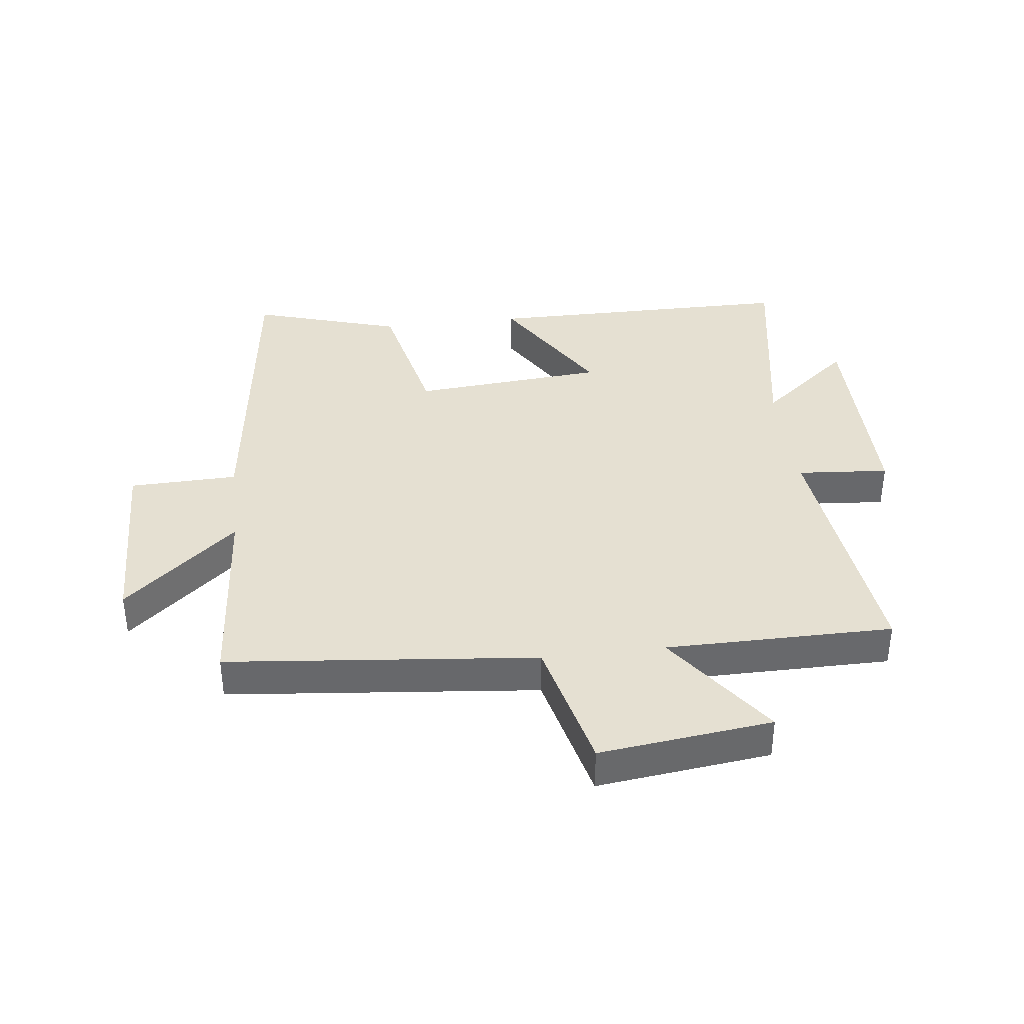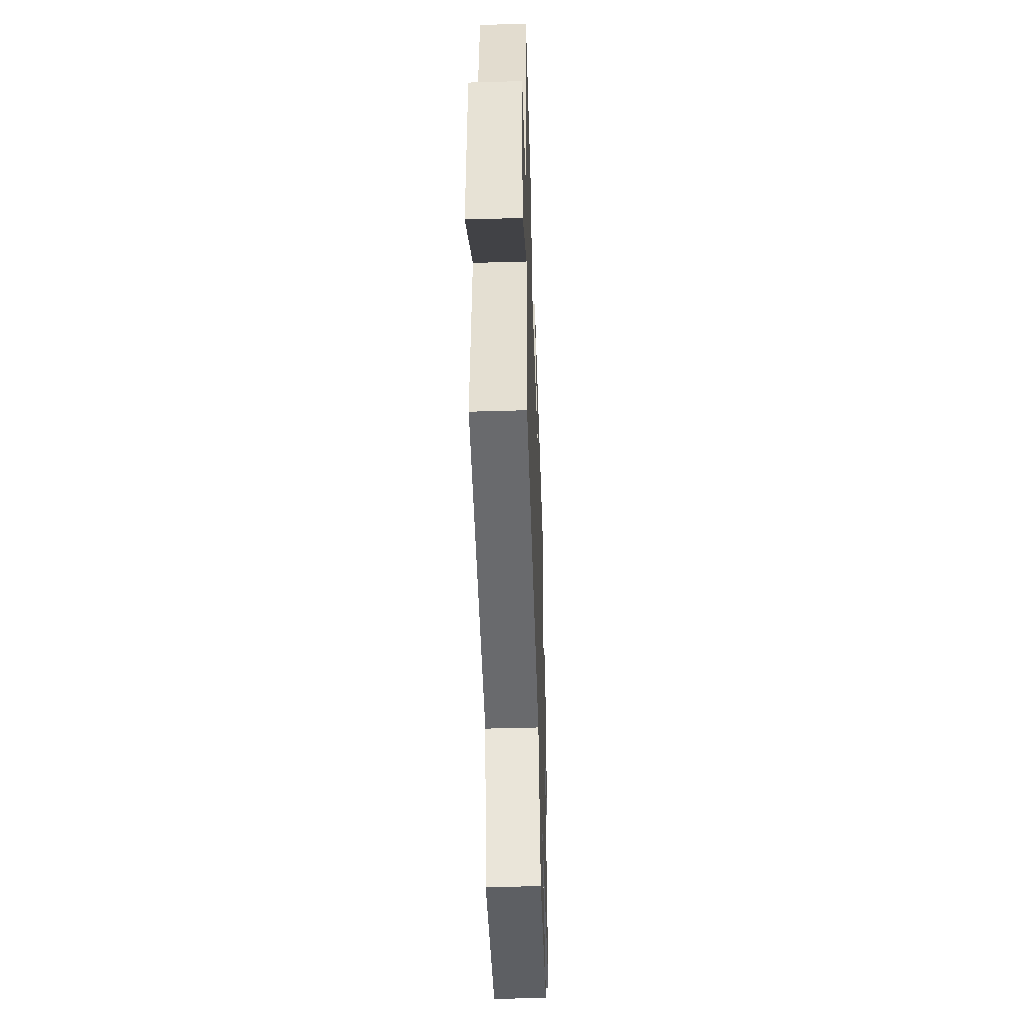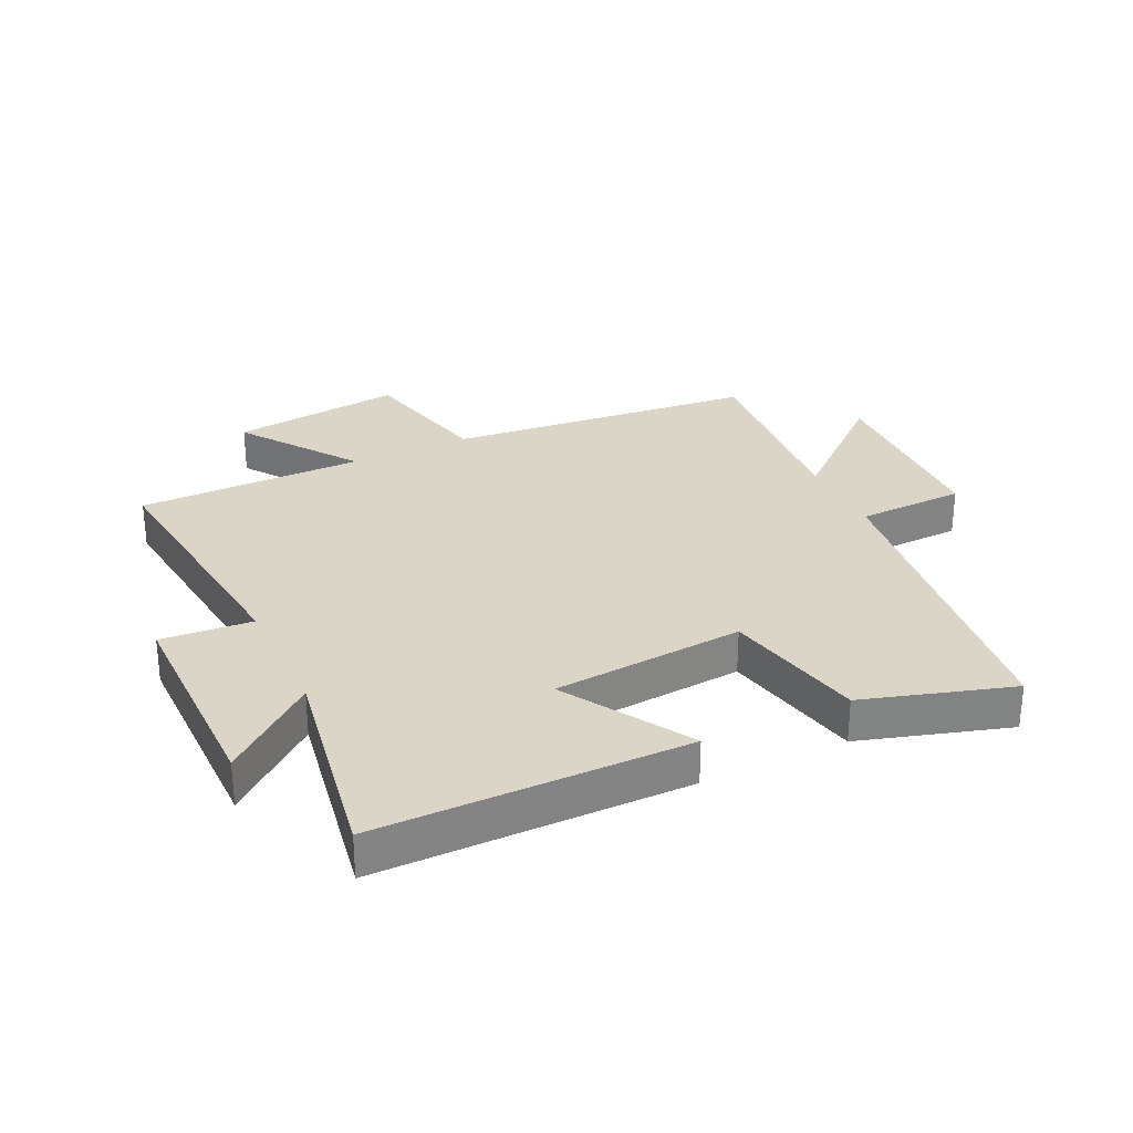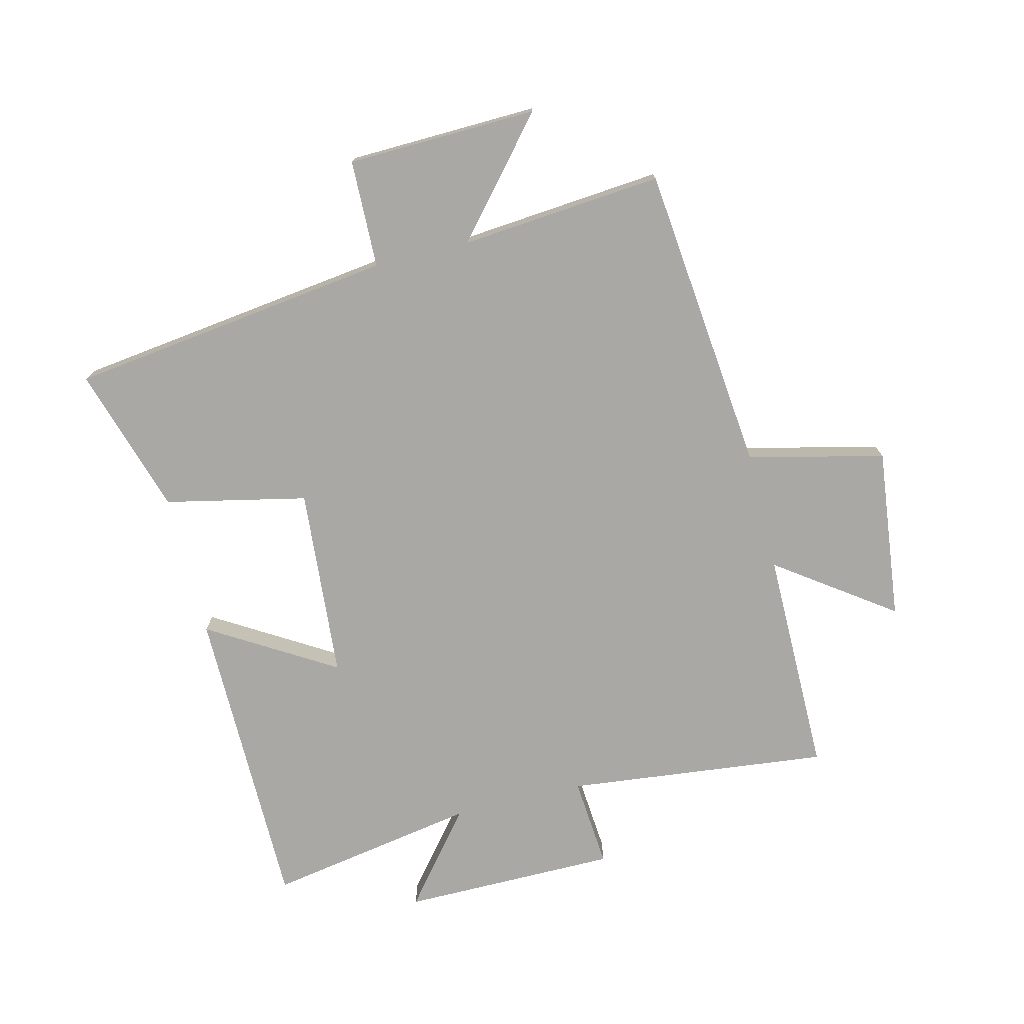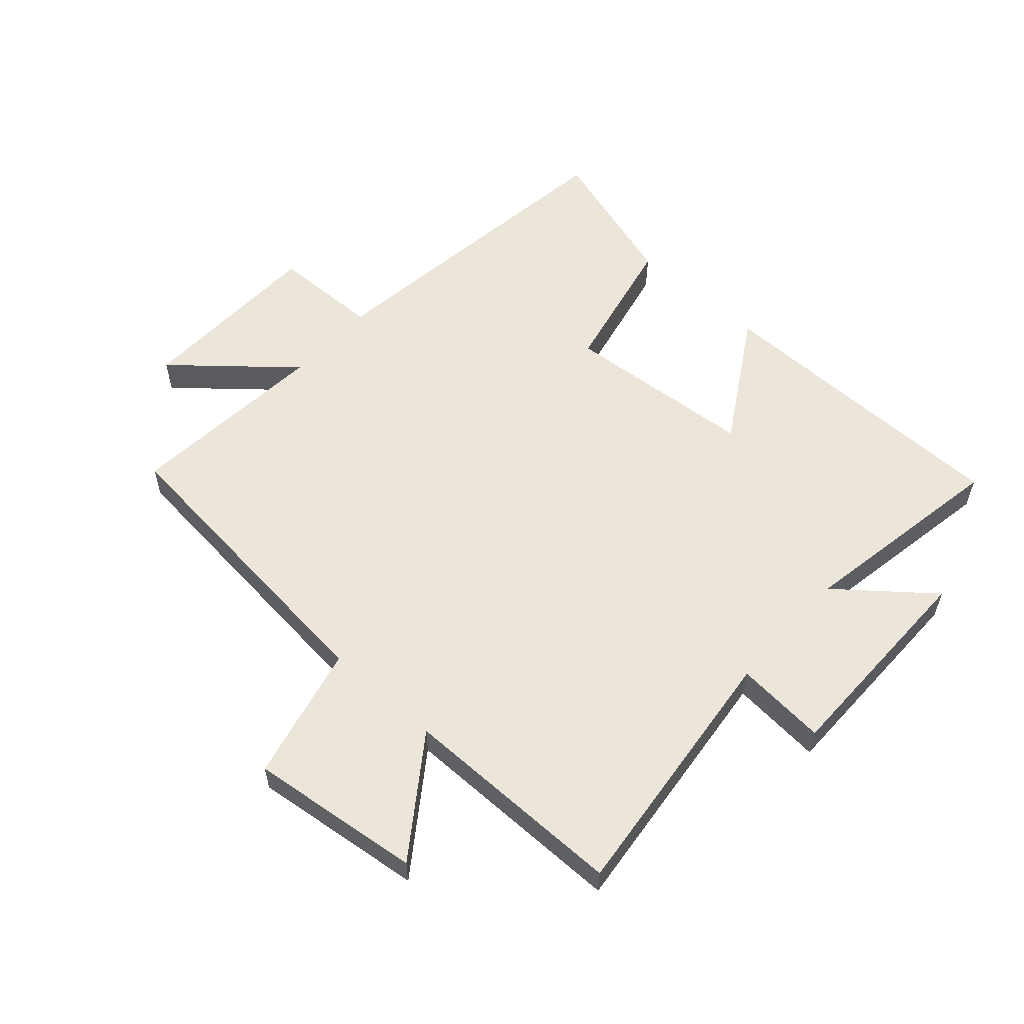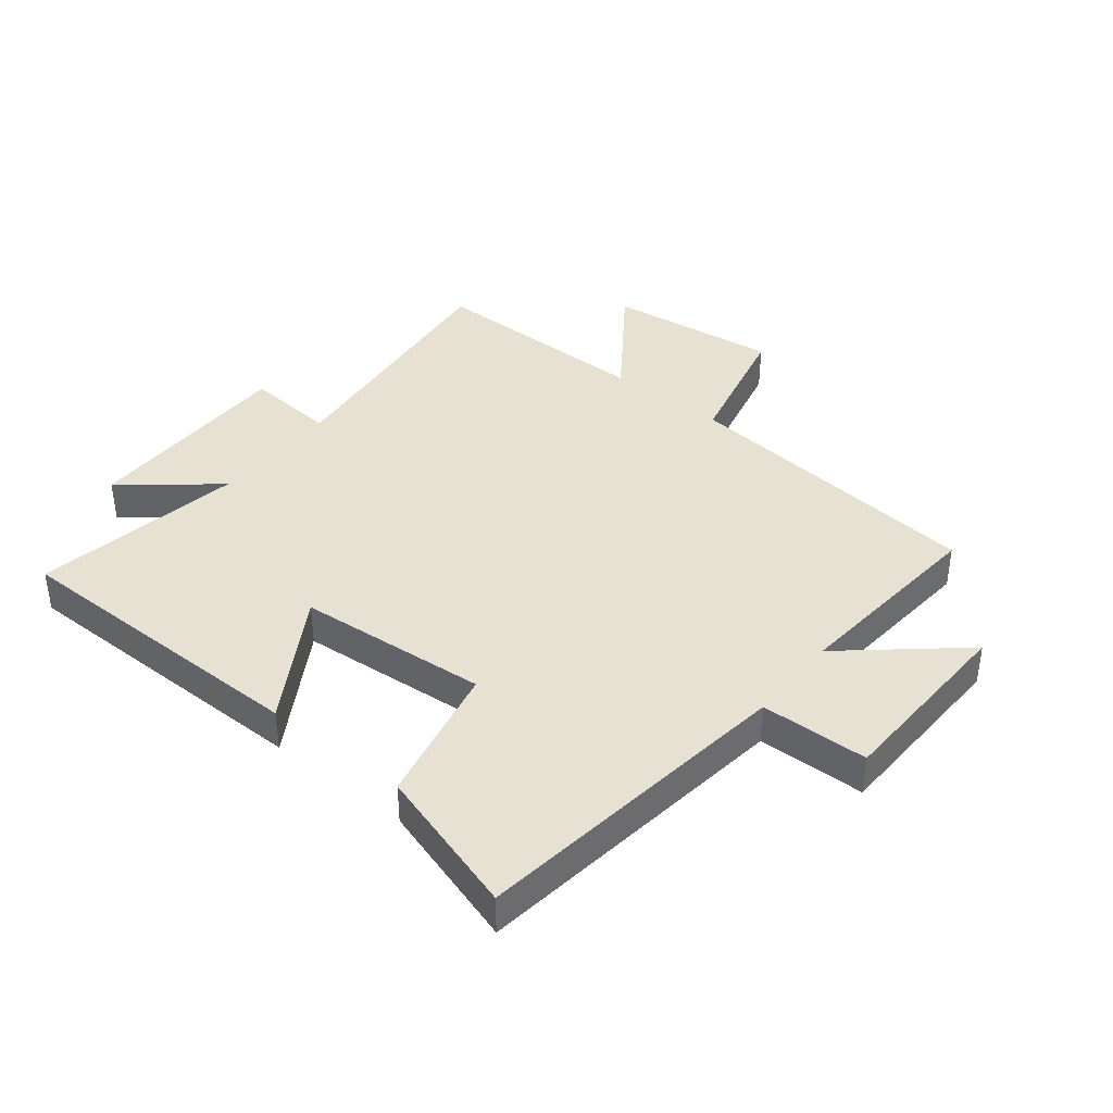
<metadata>
{"format":"obj","ext":"obj","renderer":"f3d","projection":"perspective","resolution":1024,"background":"white","views":[{"elev":37.7,"azim":173.1,"up":"+Y"},{"elev":-47.3,"azim":91.9,"up":"+Z"},{"elev":29.5,"azim":-25.4,"up":"+Y"},{"elev":-75.0,"azim":104.0,"up":"+Y"},{"elev":57.1,"azim":-138.0,"up":"+Y"},{"elev":39.4,"azim":38.7,"up":"+Y"}]}
</metadata>
<code>
v -0.559 0.07 0.498
v -0.051 0.07 0.5
v -0.176 0.07 0.294
v 0.138 0.07 0.268
v 0.189 0.07 0.5
v 0.432 0.07 0.574
v 0.5 0.07 0.041
v 0.677 0.07 0.036
v 0.685 0.07 -0.276
v 0.5 0.07 -0.117
v 0.528 0.07 -0.449
v 0.022 0.07 -0.5
v -0.031 0.07 -0.723
v -0.313 0.07 -0.689
v -0.178 0.07 -0.5
v -0.549 0.07 -0.499
v -0.5 0.07 -0.068
v -0.65 0.07 -0.08
v -0.65 0.07 0.274
v -0.5 0.07 0.152
v -0.559 0 0.498
v -0.051 0 0.5
v -0.176 0 0.294
v 0.138 0 0.268
v 0.189 0 0.5
v 0.432 0 0.574
v 0.5 0 0.041
v 0.677 0 0.036
v 0.685 0 -0.276
v 0.5 0 -0.117
v 0.528 0 -0.449
v 0.022 0 -0.5
v -0.031 0 -0.723
v -0.313 0 -0.689
v -0.178 0 -0.5
v -0.549 0 -0.499
v -0.5 0 -0.068
v -0.65 0 -0.08
v -0.65 0 0.274
v -0.5 0 0.152
f 17 18 19 20
f 15 16 17
f 15 17 20
f 12 13 14 15
f 10 11 12 15
f 10 15 20 1
f 7 8 9 10
f 4 5 6 7
f 3 4 7 10
f 1 2 3
f 1 3 10
f 40 39 38 37
f 37 36 35
f 40 37 35
f 35 34 33 32
f 35 32 31 30
f 21 40 35 30
f 30 29 28 27
f 27 26 25 24
f 30 27 24 23
f 23 22 21
f 30 23 21
f 1 21 22 2
f 2 22 23 3
f 3 23 24 4
f 4 24 25 5
f 5 25 26 6
f 6 26 27 7
f 7 27 28 8
f 8 28 29 9
f 9 29 30 10
f 10 30 31 11
f 11 31 32 12
f 12 32 33 13
f 13 33 34 14
f 14 34 35 15
f 15 35 36 16
f 16 36 37 17
f 17 37 38 18
f 18 38 39 19
f 19 39 40 20
f 20 40 21 1

</code>
